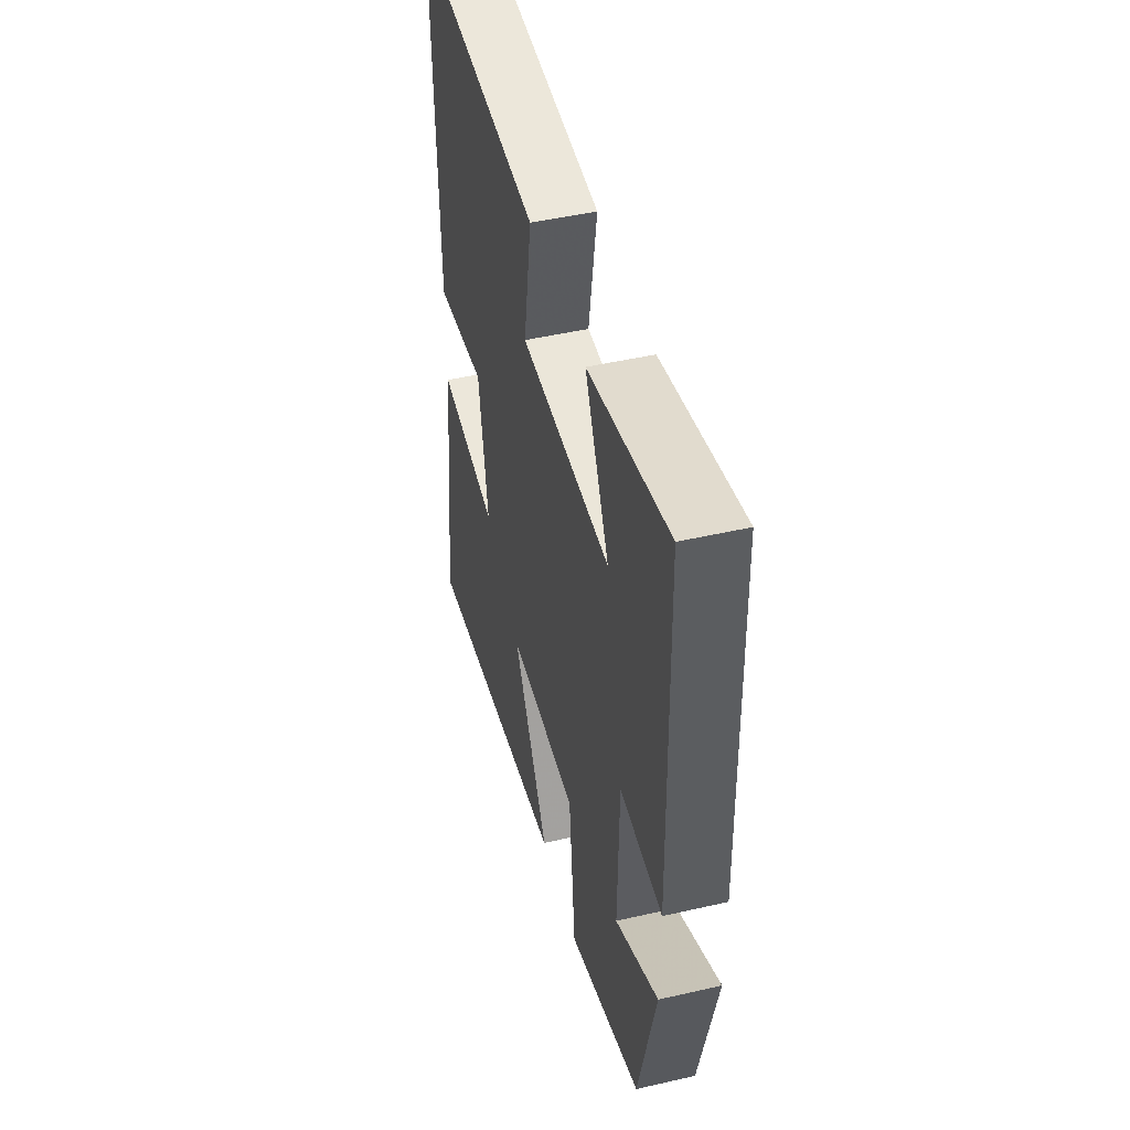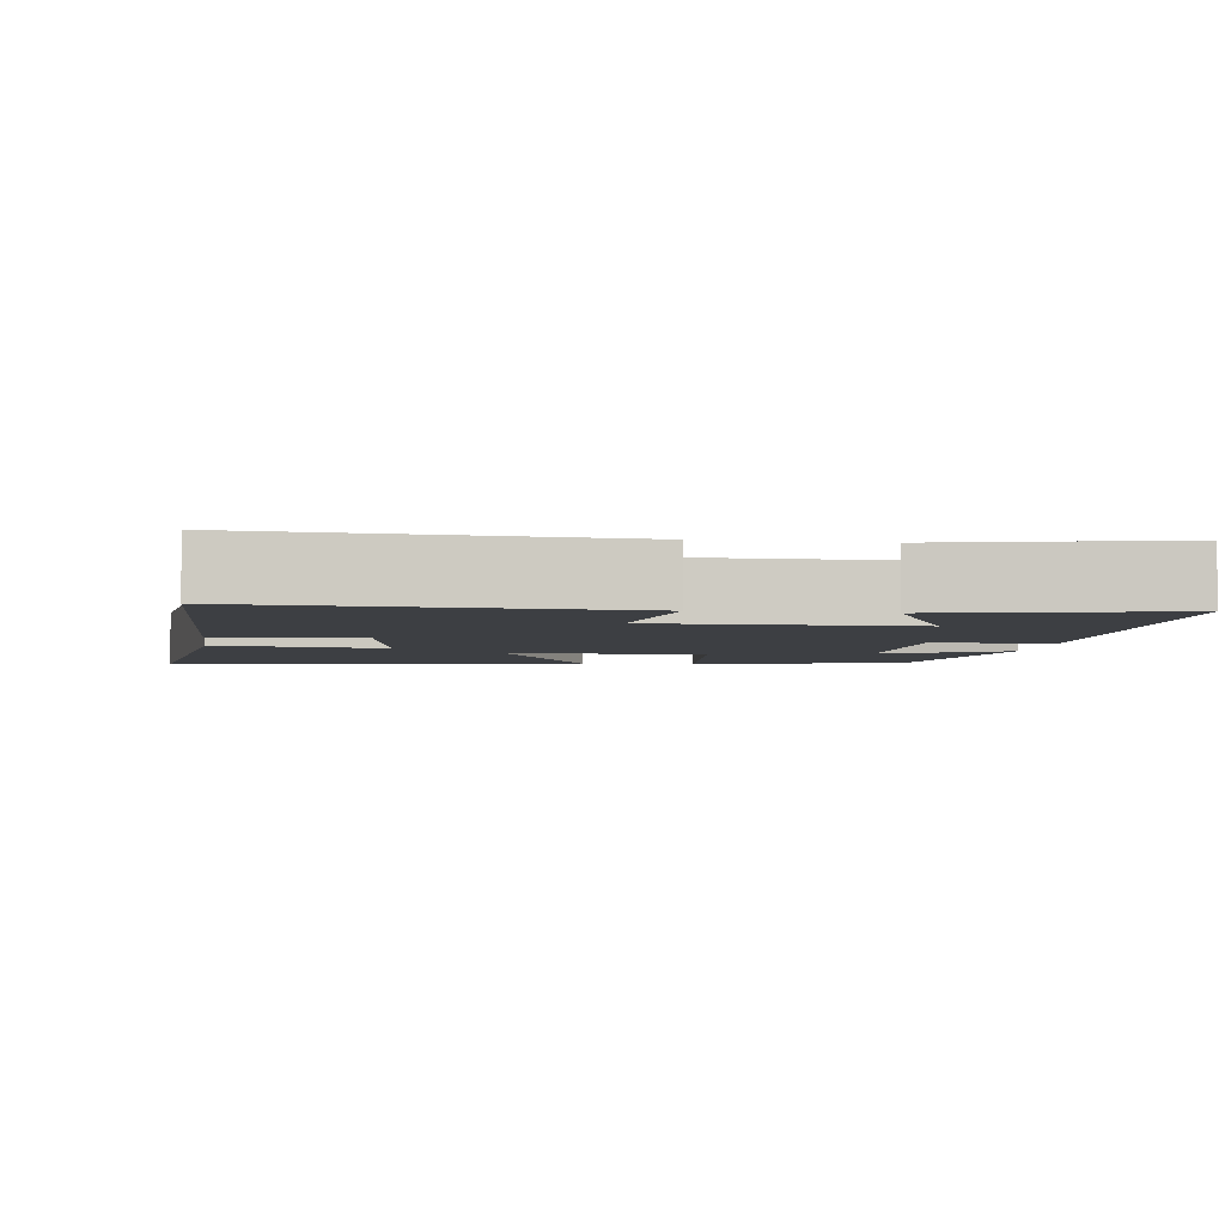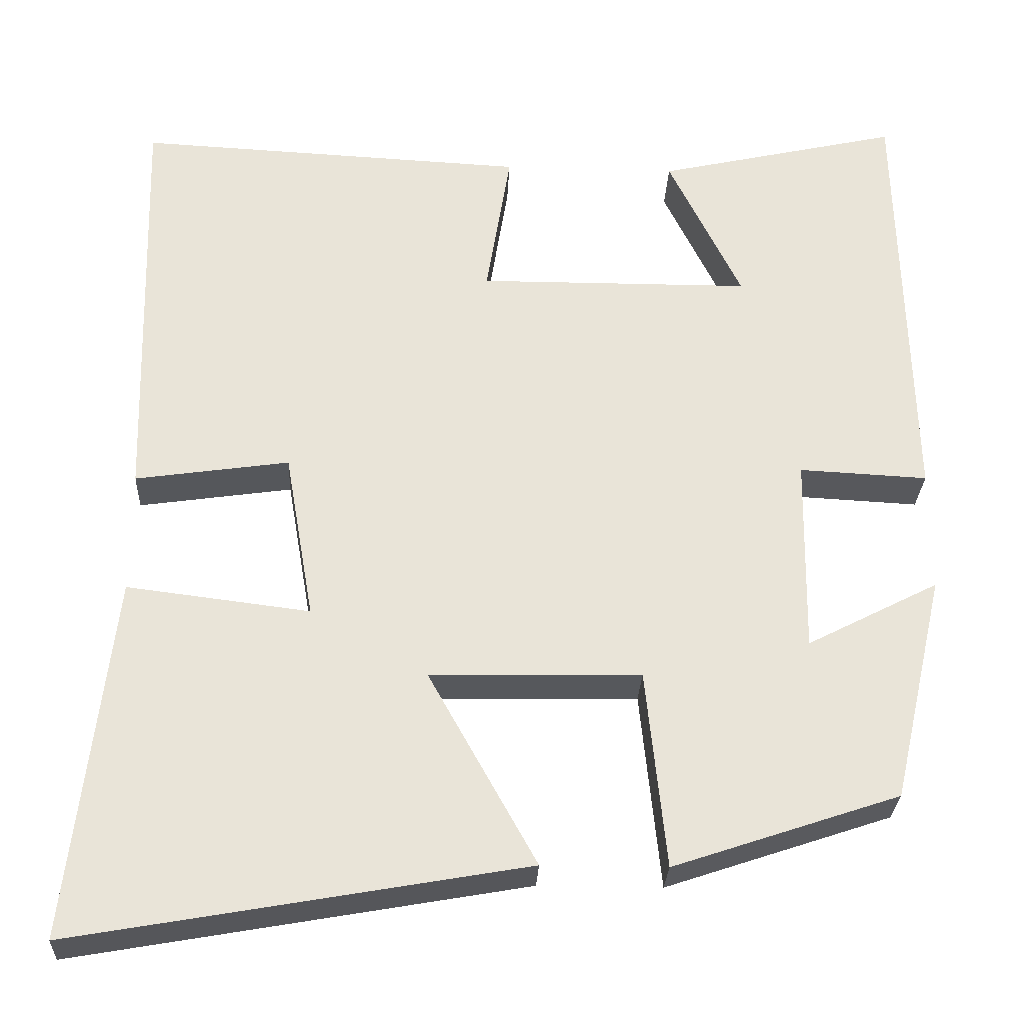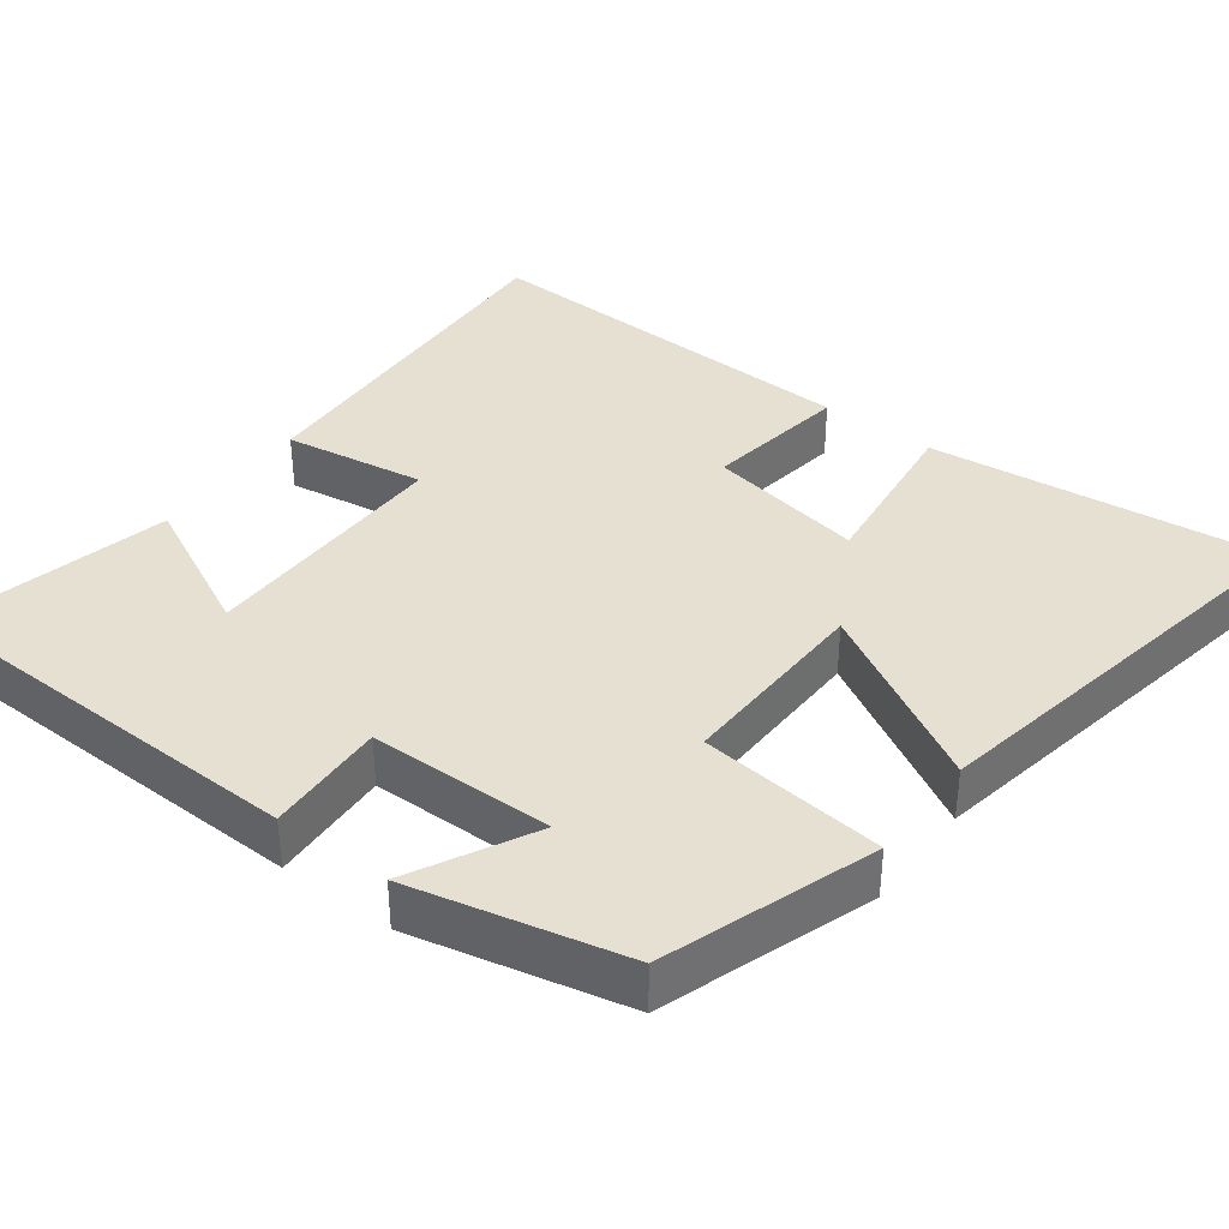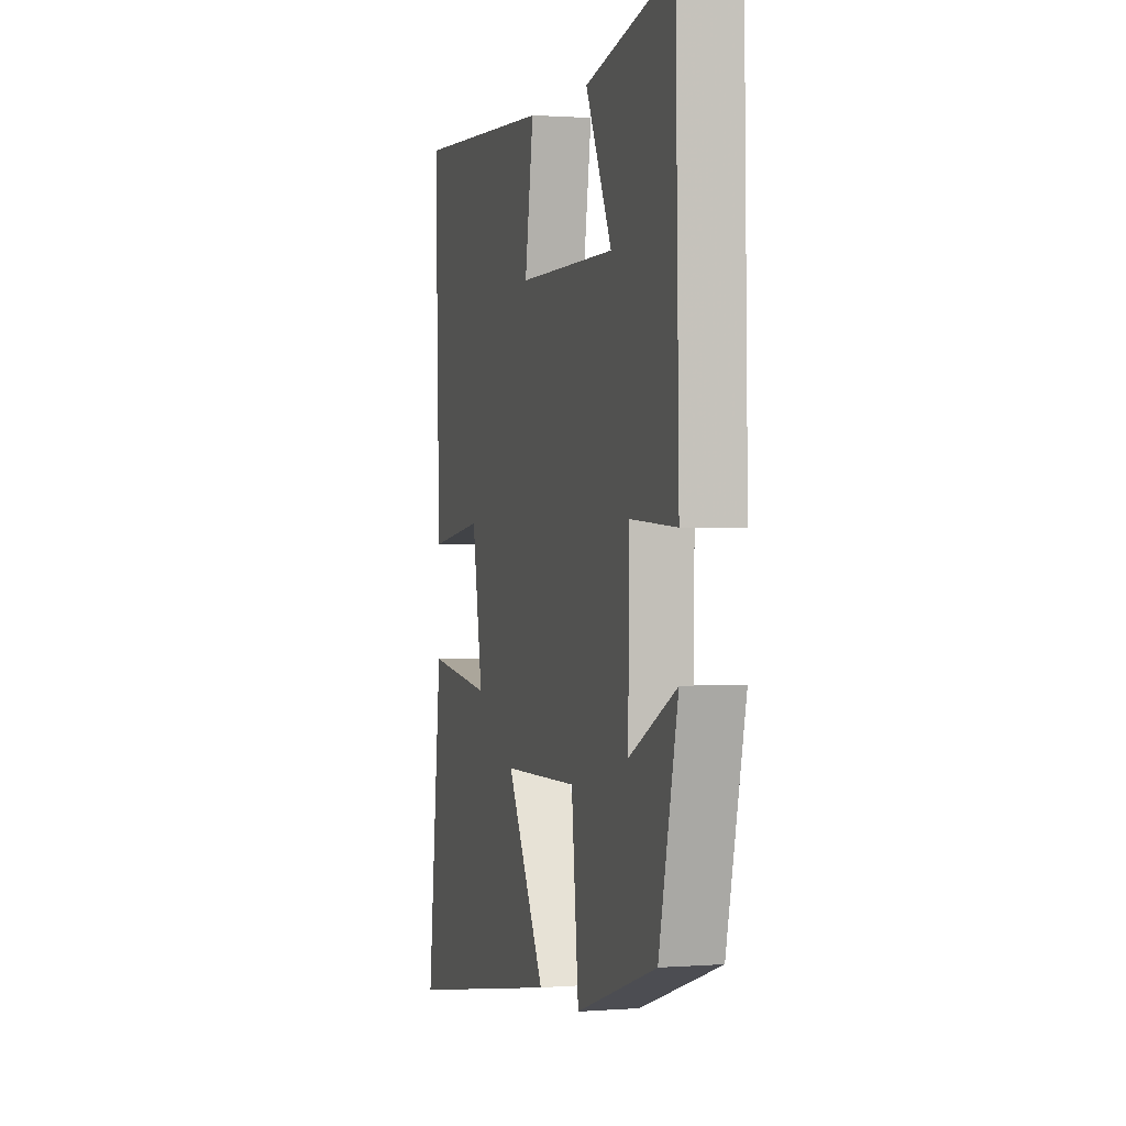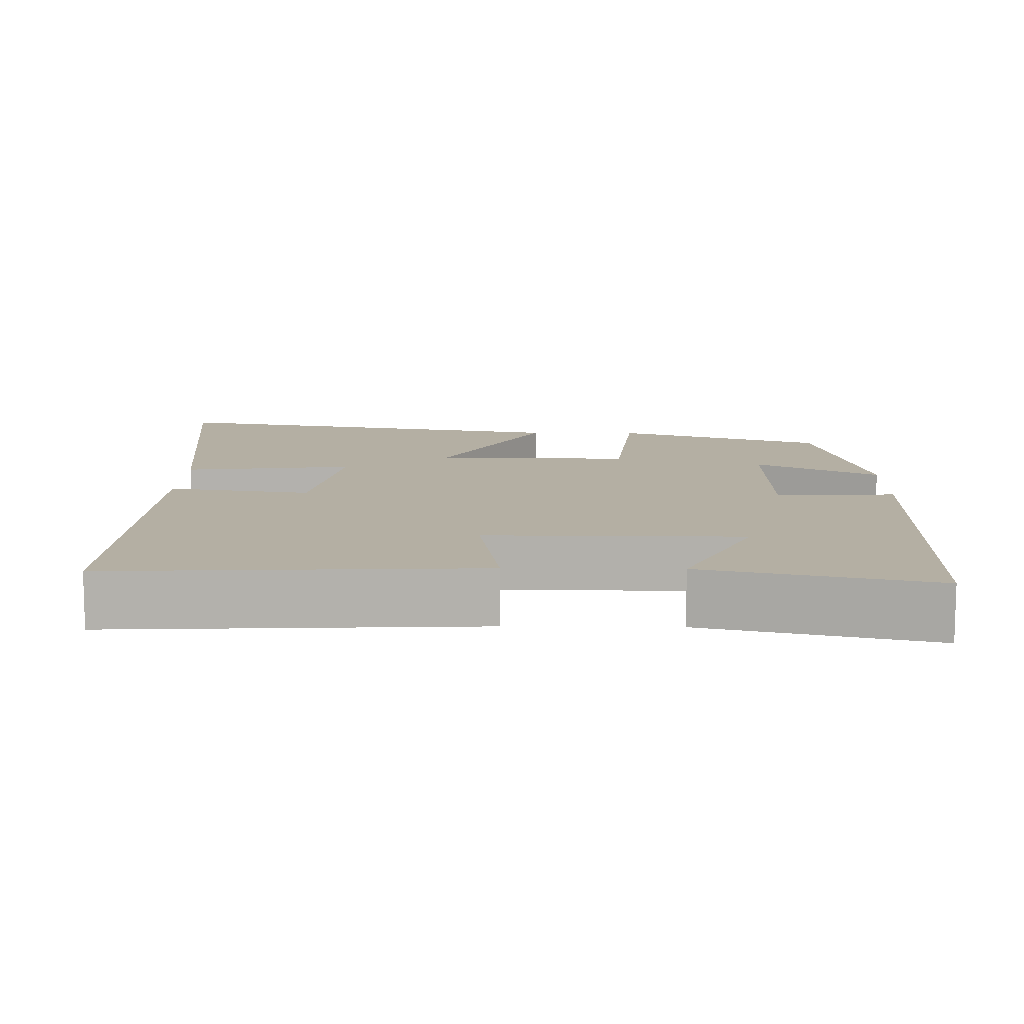
<metadata>
{"format":"obj","ext":"obj","renderer":"f3d","projection":"perspective","resolution":1024,"background":"white","views":[{"elev":47.6,"azim":75.5,"up":"+Z"},{"elev":-4.1,"azim":-8.3,"up":"+Y"},{"elev":-28.5,"azim":-2.6,"up":"+Z"},{"elev":37.7,"azim":127.1,"up":"+Y"},{"elev":1.0,"azim":74.0,"up":"+Z"},{"elev":11.2,"azim":1.0,"up":"+Y"}]}
</metadata>
<code>
v -0.515 0.07 0.524
v -0.031 0.07 0.5
v -0.061 0.07 0.313
v 0.277 0.07 0.315
v 0.187 0.07 0.5
v 0.488 0.07 0.569
v 0.5 0.07 0.028
v 0.341 0.07 0.036
v 0.337 0.07 -0.208
v 0.5 0.07 -0.124
v 0.435 0.07 -0.406
v 0.156 0.07 -0.5
v 0.131 0.07 -0.255
v -0.129 0.07 -0.261
v 0.004 0.07 -0.5
v -0.552 0.07 -0.599
v -0.5 0.07 -0.15
v -0.274 0.07 -0.178
v -0.31 0.07 0.03
v -0.5 0.07 0.002
v -0.515 0 0.524
v -0.031 0 0.5
v -0.061 0 0.313
v 0.277 0 0.315
v 0.187 0 0.5
v 0.488 0 0.569
v 0.5 0 0.028
v 0.341 0 0.036
v 0.337 0 -0.208
v 0.5 0 -0.124
v 0.435 0 -0.406
v 0.156 0 -0.5
v 0.131 0 -0.255
v -0.129 0 -0.261
v 0.004 0 -0.5
v -0.552 0 -0.599
v -0.5 0 -0.15
v -0.274 0 -0.178
v -0.31 0 0.03
v -0.5 0 0.002
f 19 20 1 2
f 18 19 2 3
f 15 16 17 18
f 14 15 18
f 13 14 18 3
f 11 12 13
f 9 10 11
f 9 11 13 3
f 6 7 8
f 4 5 6
f 4 6 8
f 3 4 8 9
f 22 21 40 39
f 23 22 39 38
f 38 37 36 35
f 38 35 34
f 23 38 34 33
f 33 32 31
f 31 30 29
f 23 33 31 29
f 28 27 26
f 26 25 24
f 28 26 24
f 29 28 24 23
f 1 21 22 2
f 2 22 23 3
f 3 23 24 4
f 4 24 25 5
f 5 25 26 6
f 6 26 27 7
f 7 27 28 8
f 8 28 29 9
f 9 29 30 10
f 10 30 31 11
f 11 31 32 12
f 12 32 33 13
f 13 33 34 14
f 14 34 35 15
f 15 35 36 16
f 16 36 37 17
f 17 37 38 18
f 18 38 39 19
f 19 39 40 20
f 20 40 21 1

</code>
